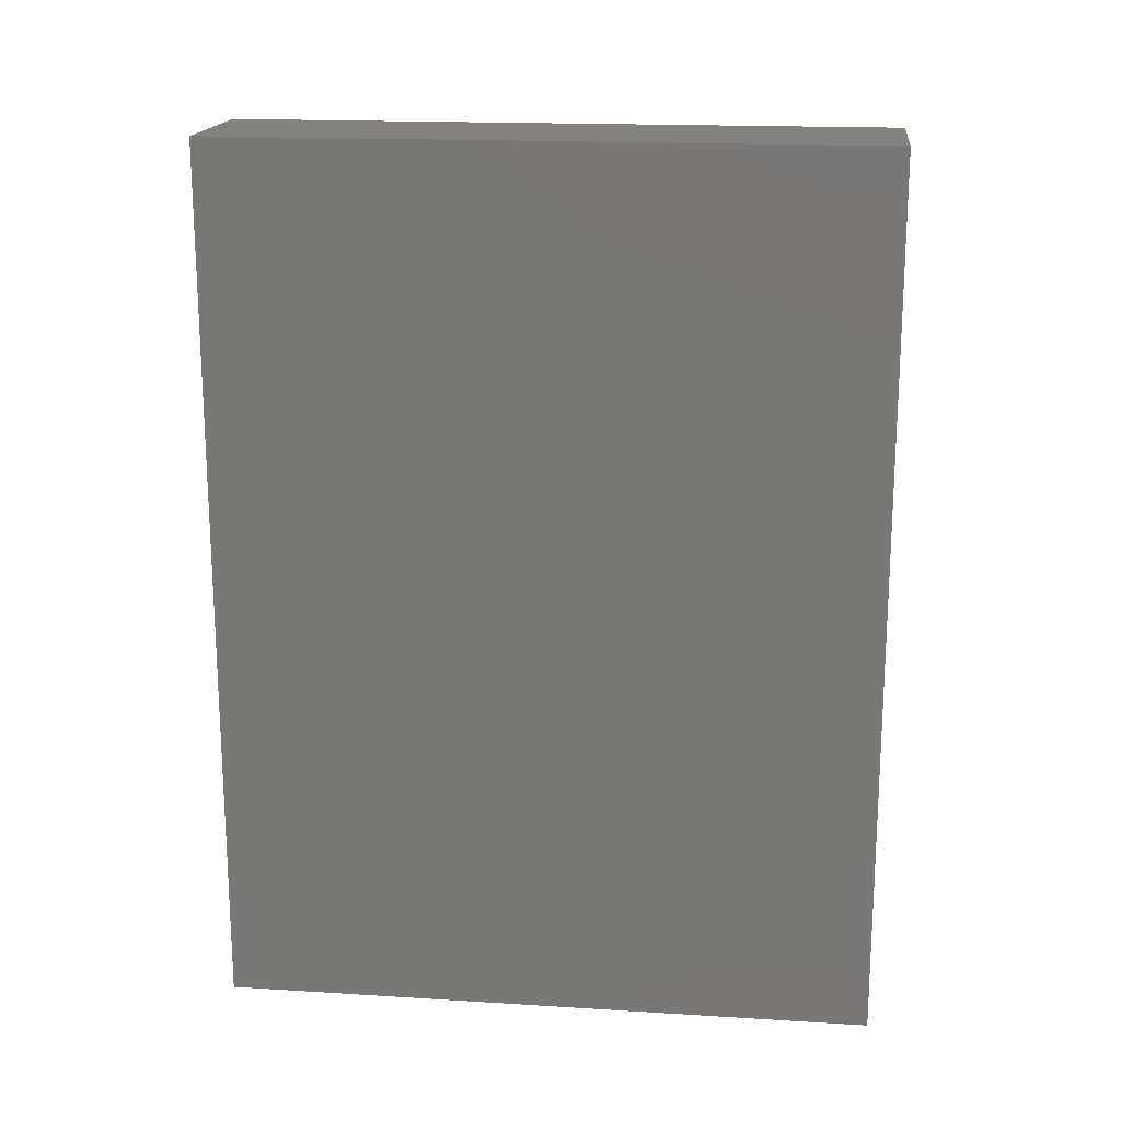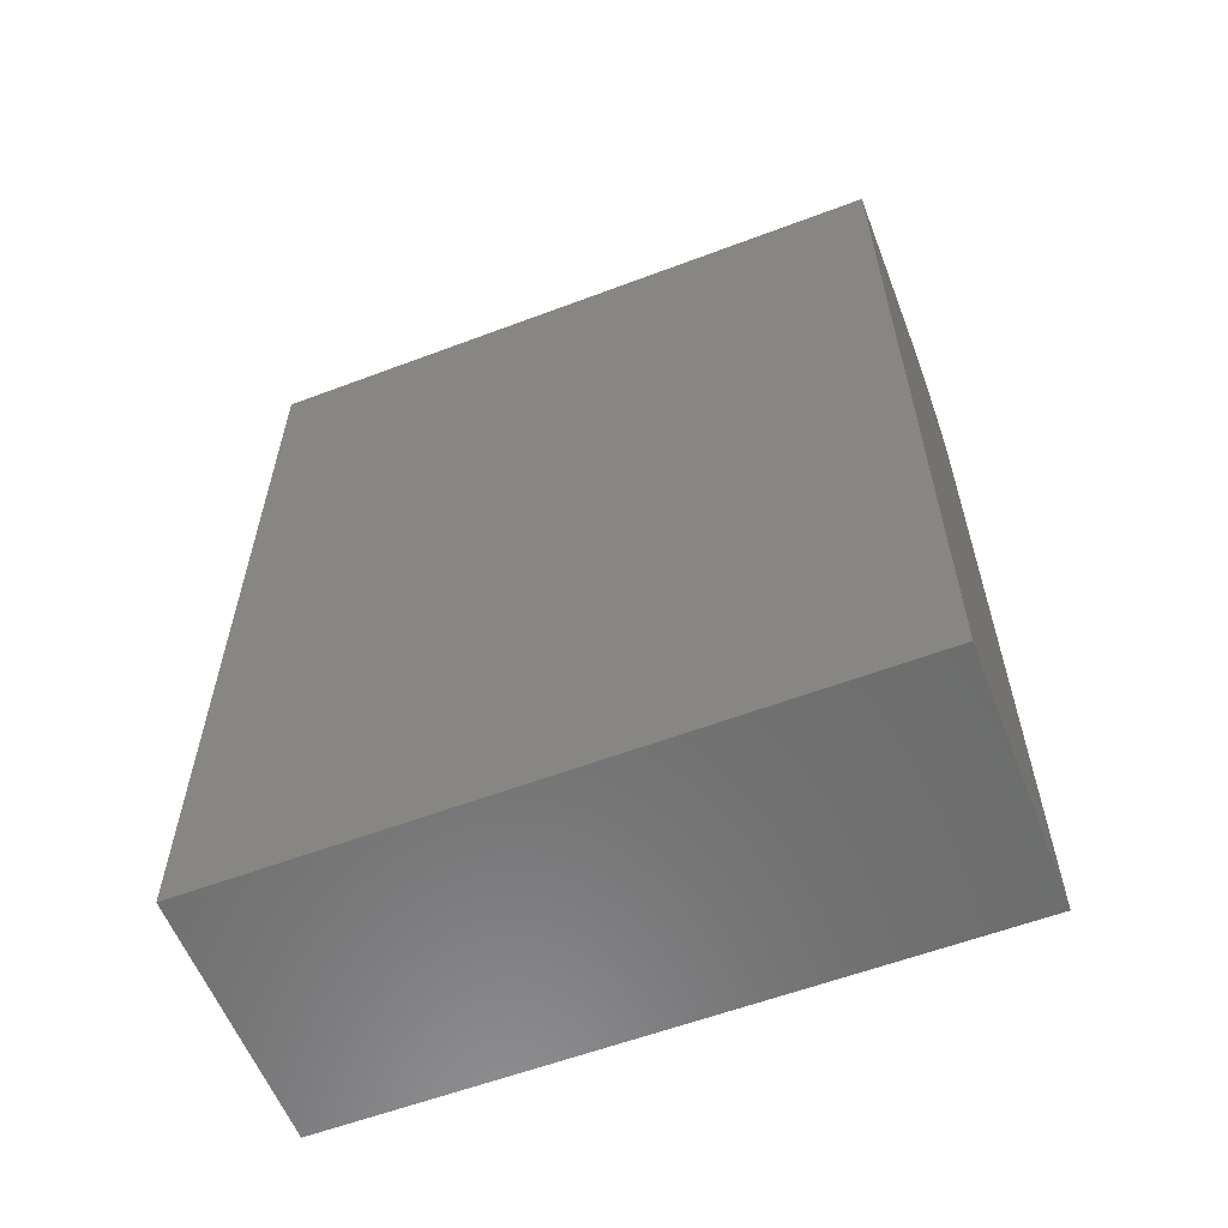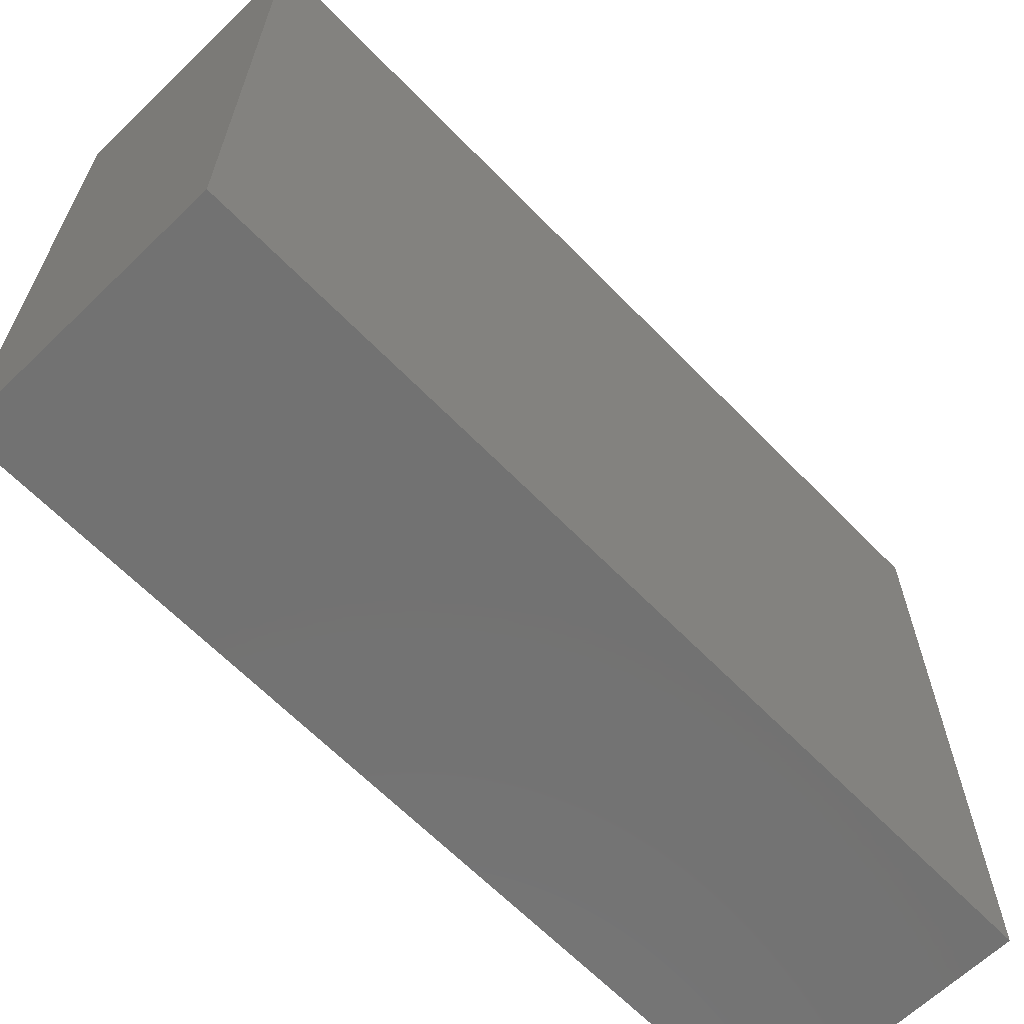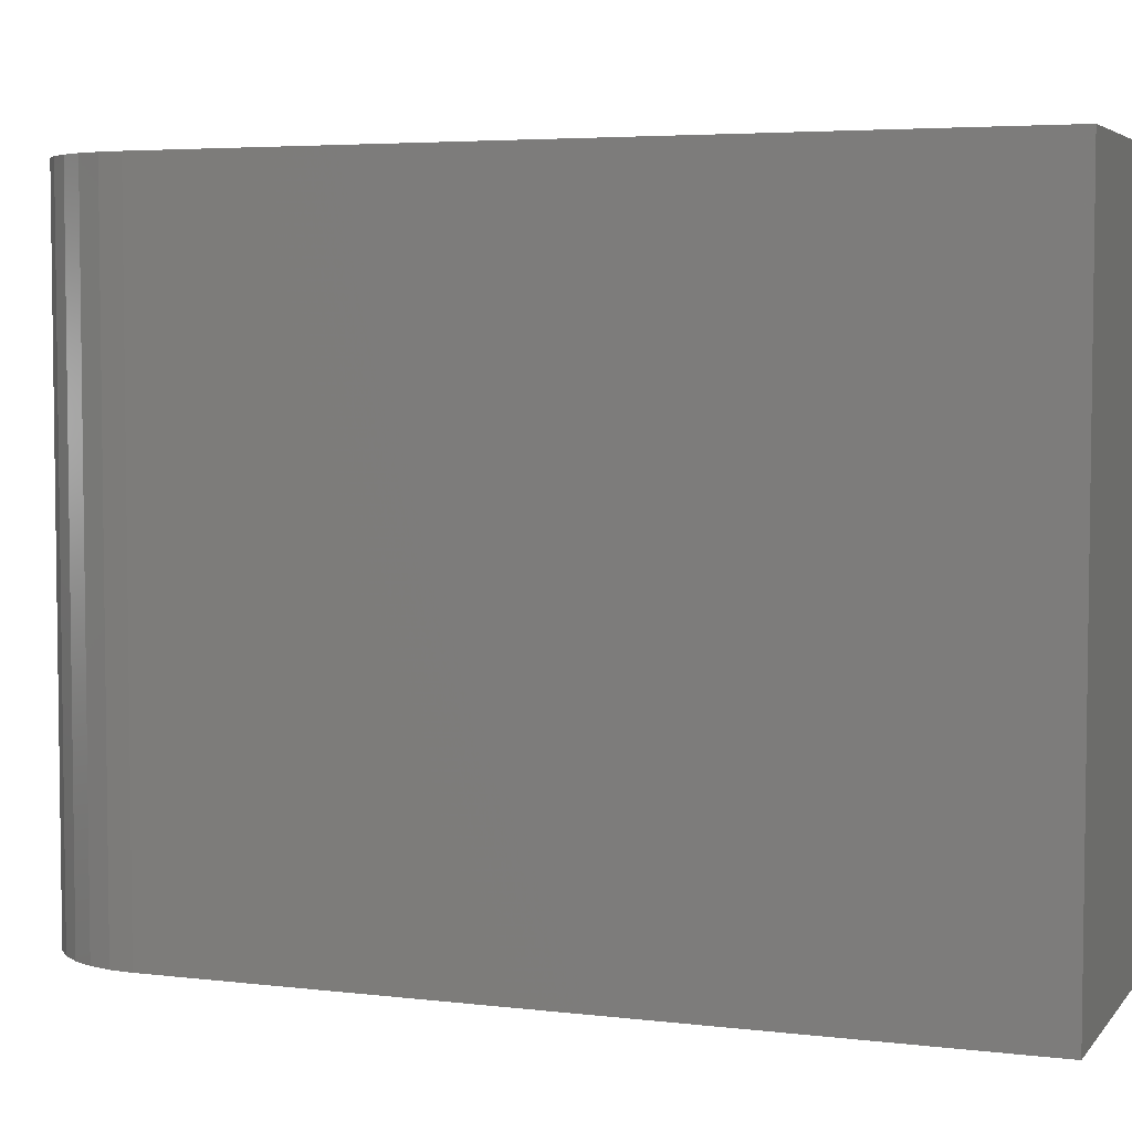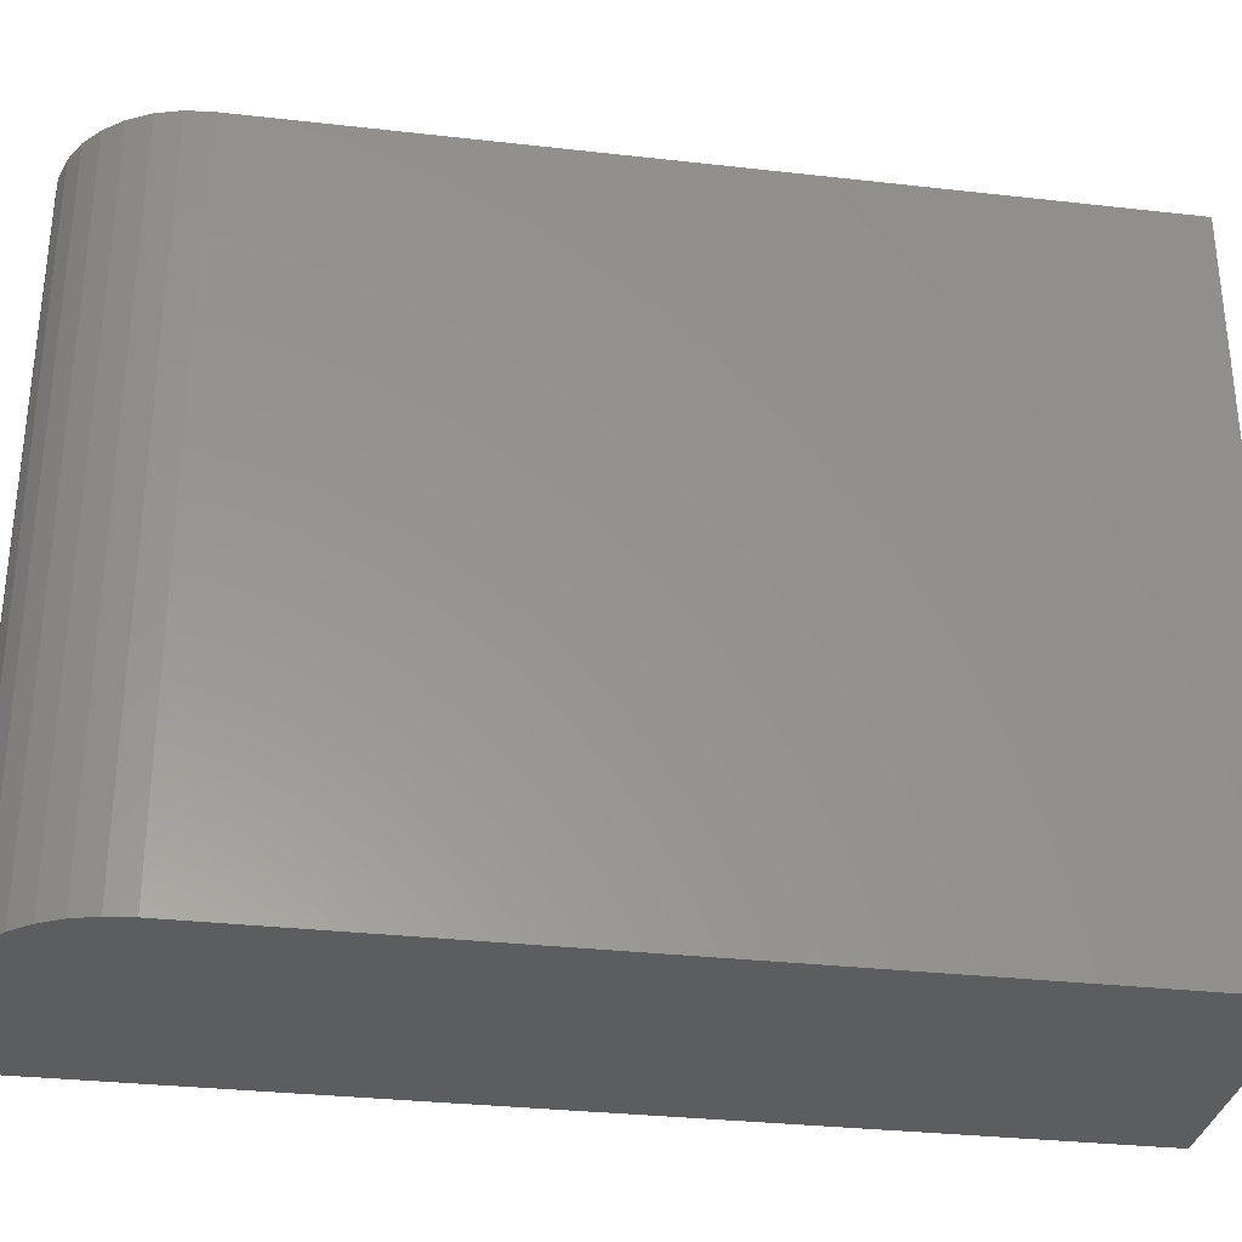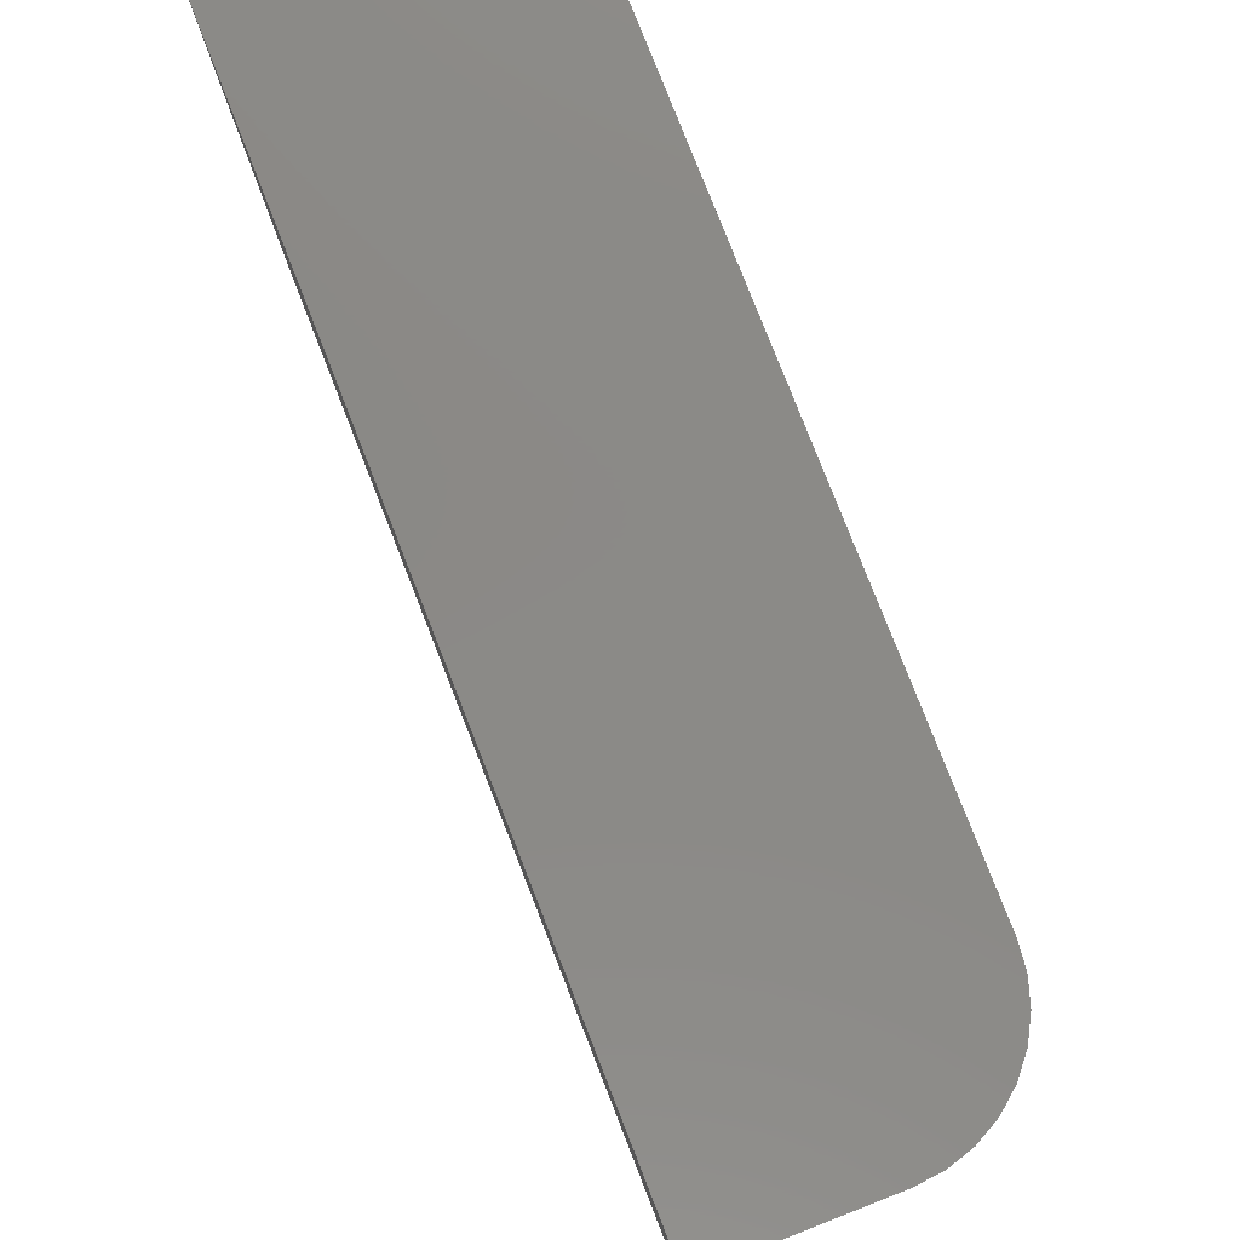
<metadata>
{"format":"stl","ext":"stl","renderer":"f3d","projection":"perspective","resolution":1024,"background":"white","views":[{"elev":17.7,"azim":-83.1,"up":"+Z"},{"elev":-59.0,"azim":-68.8,"up":"+Z"},{"elev":-64.2,"azim":-135.9,"up":"+Y"},{"elev":4.7,"azim":110.6,"up":"+Y"},{"elev":-31.8,"azim":80.9,"up":"+Y"},{"elev":79.9,"azim":-21.4,"up":"+Y"}]}
</metadata>
<code>
# stl→obj: 24 verts, 44 faces
v 0.3203 -0.3359 -0.3203
v 0.3203 0.464 -0.3203
v 0.3203 -0.3359 0.6094
v 0.3203 0.464 0.6094
v 0.3176 -0.3359 0.6368
v 0.3096 -0.3359 0.6632
v 0.2966 -0.3359 0.6875
v 0.2791 -0.3359 0.7088
v 0.2578 -0.3359 0.7263
v 0.2335 -0.3359 0.7393
v 0.2071 -0.3359 0.7473
v 0.1797 -0.3359 0.75
v -5.941e-17 -0.3359 0.75
v 0 -0.3359 -0.3203
v 0.1797 0.464 0.75
v -5.941e-17 0.464 0.75
v 0.2071 0.464 0.7473
v 0.2335 0.464 0.7393
v 0.2578 0.464 0.7263
v 0.2791 0.464 0.7088
v 0.2966 0.464 0.6875
v 0.3096 0.464 0.6632
v 0.3176 0.464 0.6368
v 2.719e-33 0.464 -0.3203
f 1 2 3
f 3 2 4
f 3 5 6
f 3 6 7
f 3 7 8
f 3 8 9
f 3 9 10
f 3 10 11
f 3 11 12
f 3 12 13
f 3 13 14
f 3 14 1
f 15 16 12
f 12 16 13
f 16 15 17
f 16 17 18
f 16 18 19
f 16 19 20
f 16 20 21
f 16 21 22
f 16 22 23
f 16 23 4
f 16 4 2
f 16 2 24
f 15 12 17
f 17 12 11
f 17 11 18
f 18 11 10
f 18 10 19
f 19 10 9
f 19 9 20
f 20 9 8
f 20 8 21
f 21 8 7
f 21 7 22
f 22 7 6
f 22 6 23
f 23 6 5
f 23 5 4
f 4 5 3
f 14 13 24
f 24 13 16
f 1 14 2
f 2 14 24

</code>
